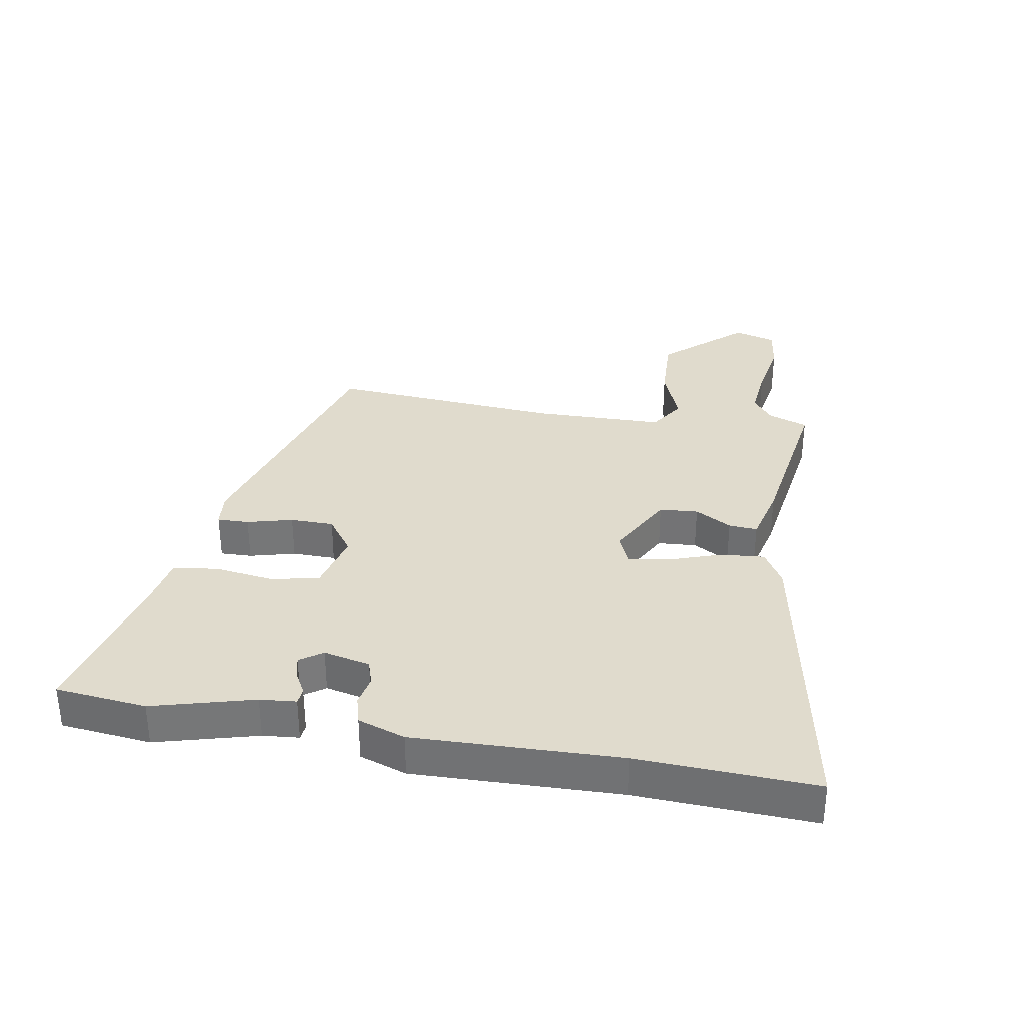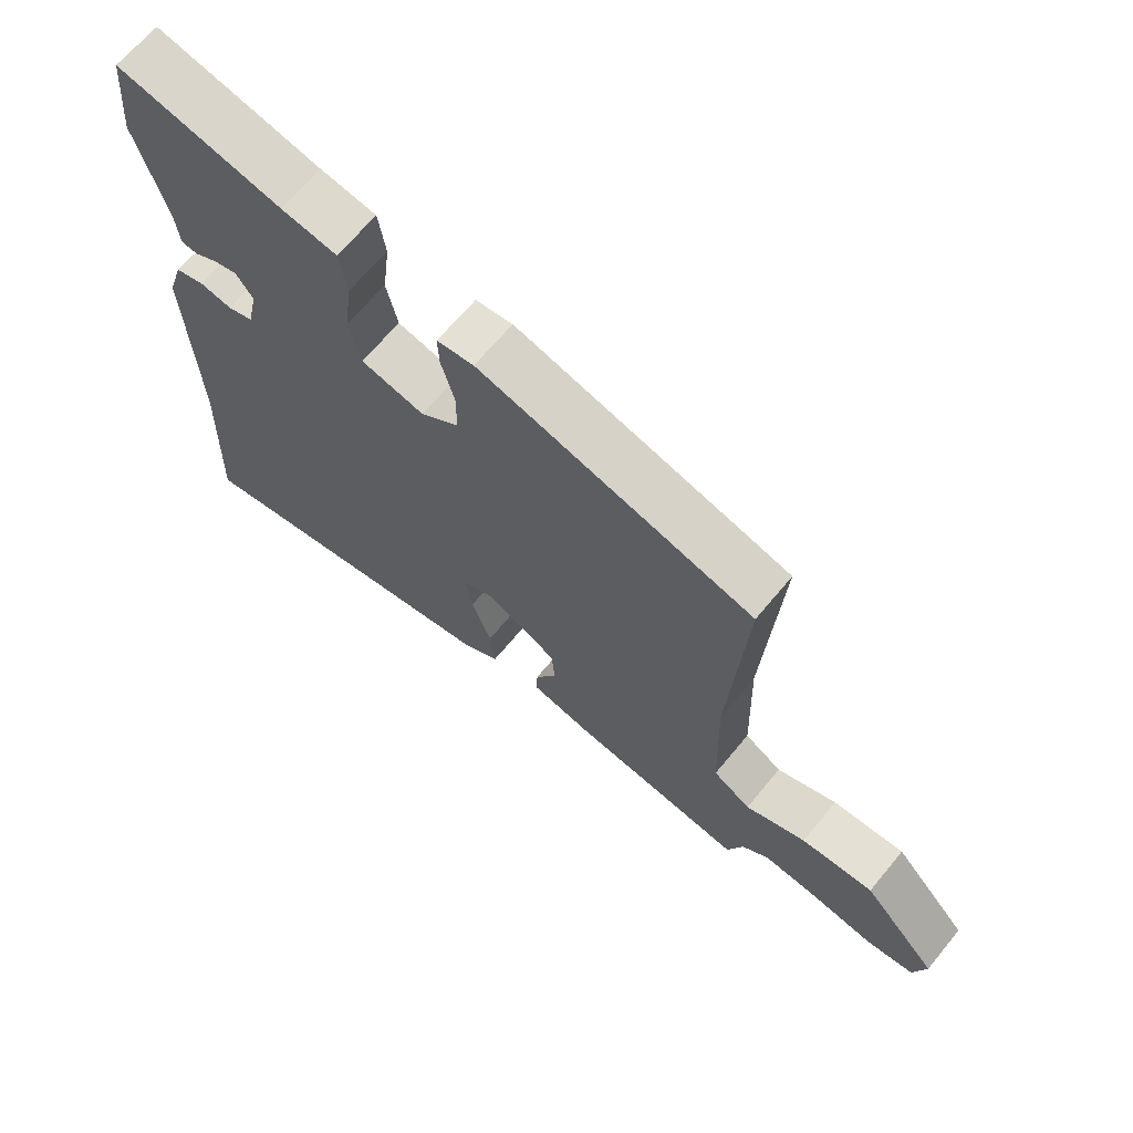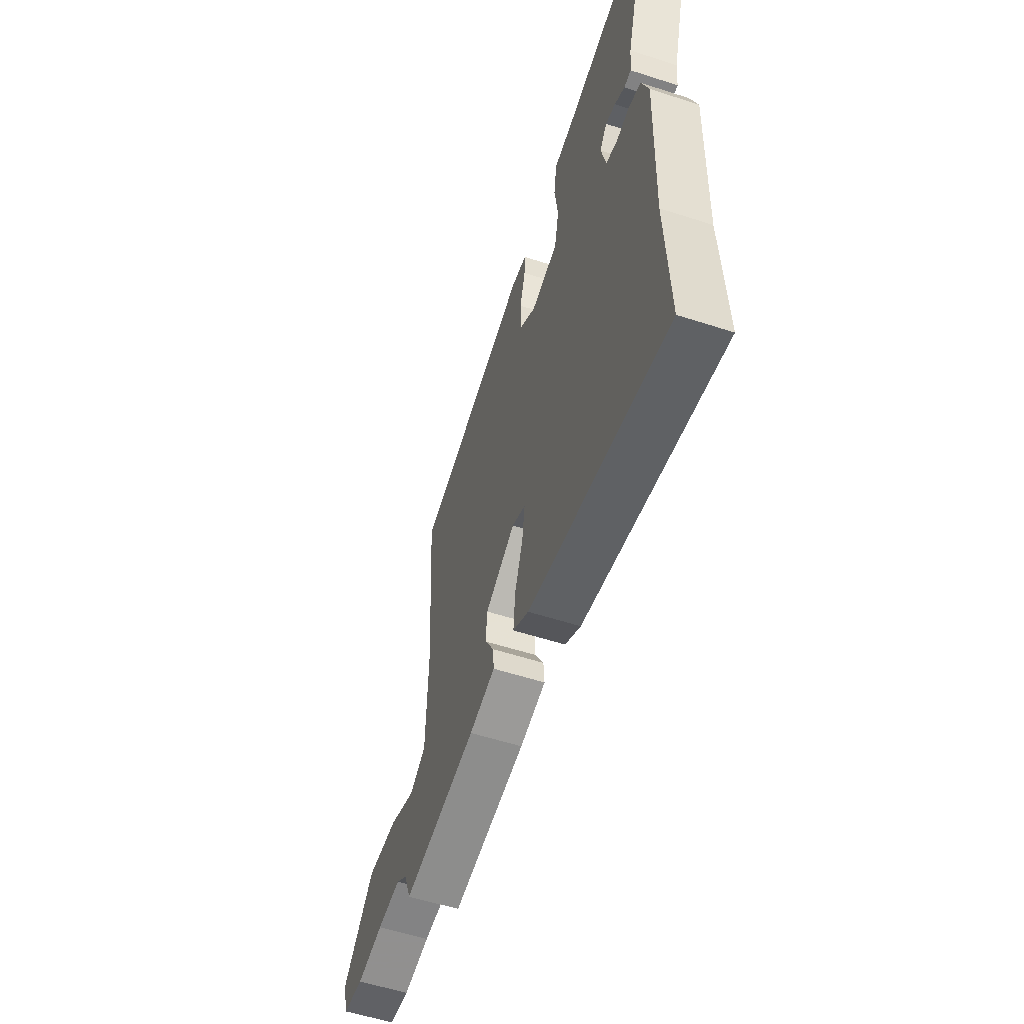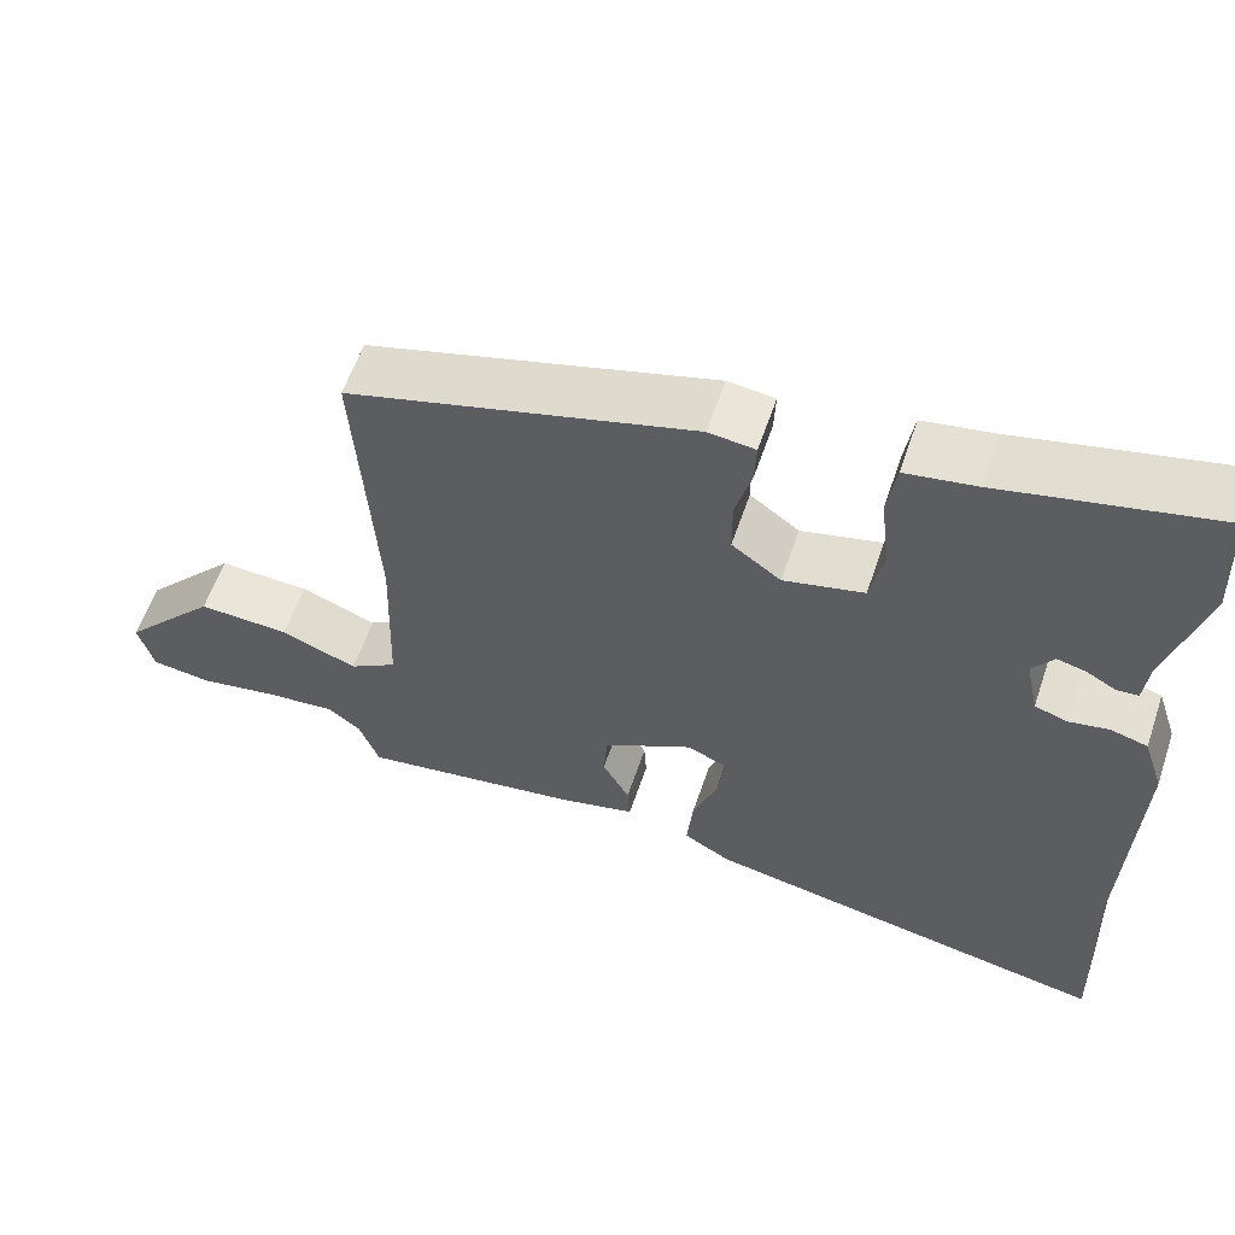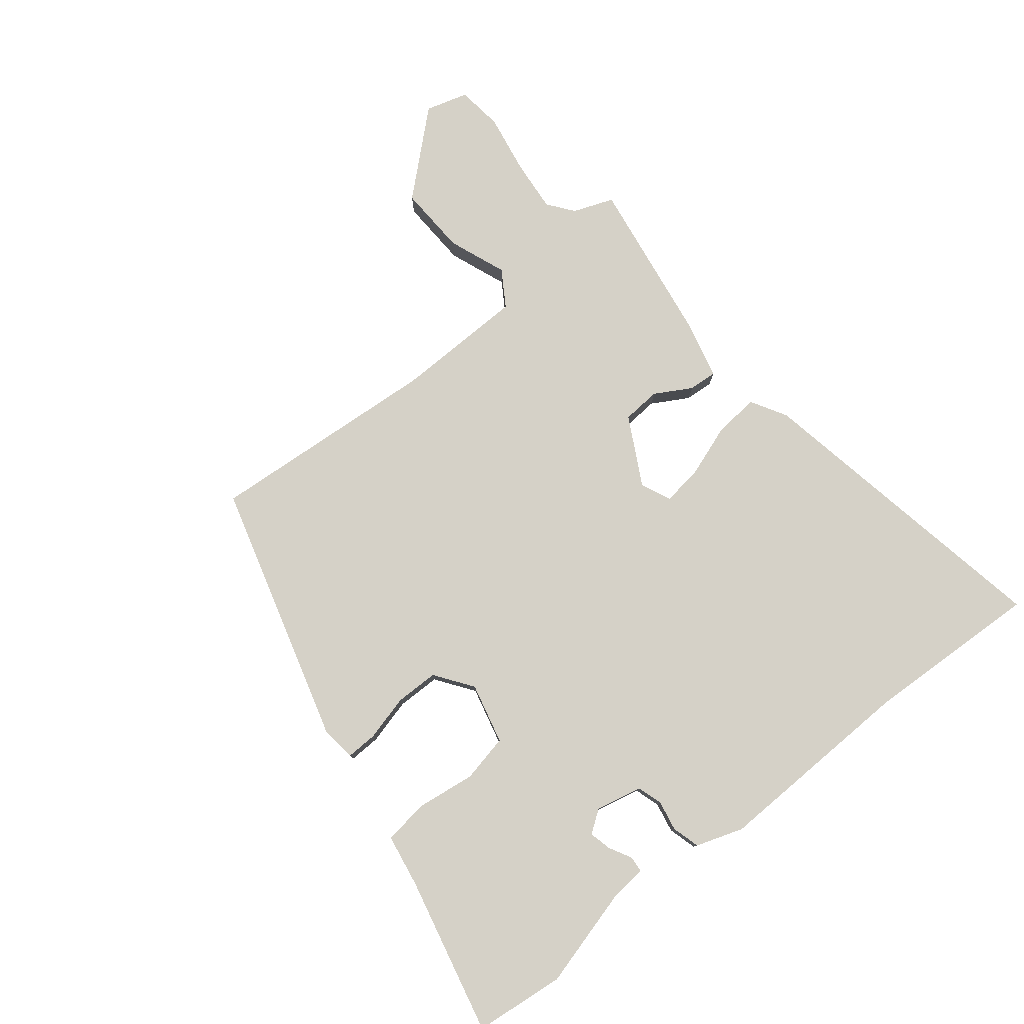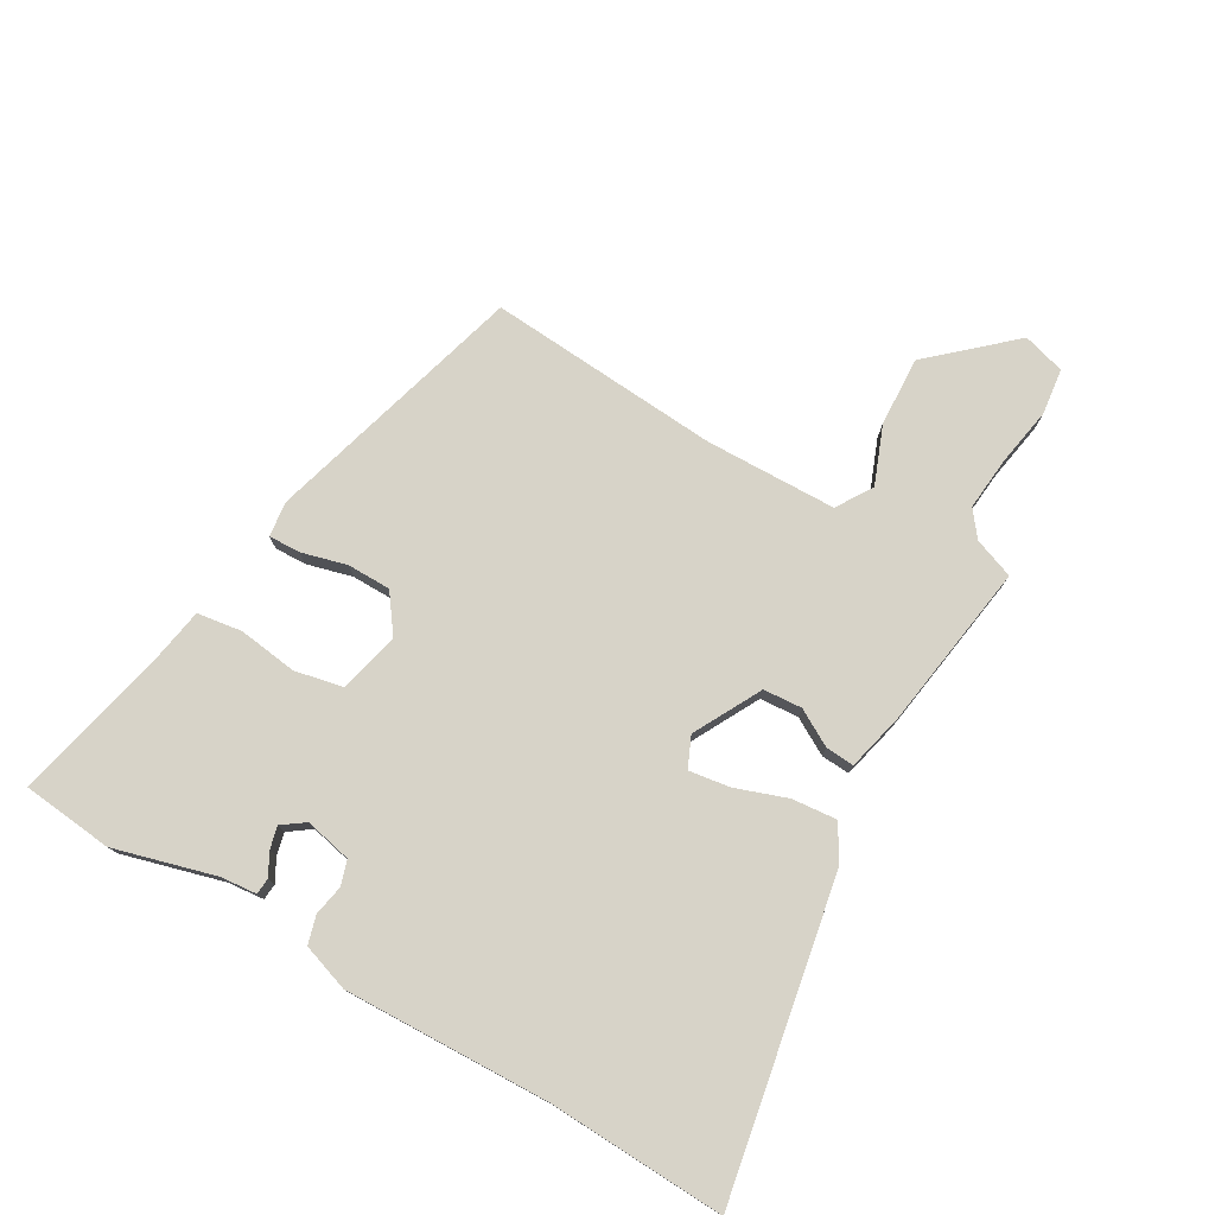
<metadata>
{"format":"obj","ext":"obj","renderer":"f3d","projection":"perspective","resolution":1024,"background":"white","views":[{"elev":33.3,"azim":100.5,"up":"+Y"},{"elev":66.7,"azim":-140.4,"up":"+Z"},{"elev":-56.5,"azim":71.3,"up":"+Z"},{"elev":58.6,"azim":18.6,"up":"+Z"},{"elev":78.9,"azim":51.9,"up":"+Y"},{"elev":76.6,"azim":120.5,"up":"+Y"}]}
</metadata>
<code>
v -0.477 0.07 0.365
v -0.055 0.07 0.481
v 0.002 0.07 0.474
v 0 0.07 0.423
v -0.02 0.07 0.35
v -0.02 0.07 0.28
v 0.04 0.07 0.236
v 0.138 0.07 0.259
v 0.155 0.07 0.336
v 0.143 0.07 0.431
v 0.154 0.07 0.503
v 0.24 0.07 0.517
v 0.493 0.07 0.573
v 0.507 0.07 0.427
v 0.461 0.07 0.265
v 0.455 0.07 0.207
v 0.429 0.07 0.205
v 0.393 0.07 0.225
v 0.357 0.07 0.234
v 0.331 0.07 0.198
v 0.347 0.07 0.123
v 0.387 0.07 0.11
v 0.436 0.07 0.119
v 0.481 0.07 0.106
v 0.506 0.07 0.03
v 0.493 0.07 -0.3
v 0.503 0.07 -0.584
v 0.001 0.07 -0.486
v -0.056 0.07 -0.452
v -0.049 0.07 -0.38
v -0.019 0.07 -0.297
v -0.009 0.07 -0.231
v -0.058 0.07 -0.209
v -0.167 0.07 -0.266
v -0.172 0.07 -0.328
v -0.139 0.07 -0.387
v -0.136 0.07 -0.433
v -0.23 0.07 -0.455
v -0.498 0.07 -0.493
v -0.522 0.07 -0.428
v -0.563 0.07 -0.396
v -0.648 0.07 -0.403
v -0.744 0.07 -0.419
v -0.818 0.07 -0.409
v -0.837 0.07 -0.341
v -0.721 0.07 -0.214
v -0.609 0.07 -0.22
v -0.516 0.07 -0.257
v -0.458 0.07 -0.221
v -0.452 0.07 -0.01
v -0.477 0 0.365
v -0.055 0 0.481
v 0.002 0 0.474
v 0 0 0.423
v -0.02 0 0.35
v -0.02 0 0.28
v 0.04 0 0.236
v 0.138 0 0.259
v 0.155 0 0.336
v 0.143 0 0.431
v 0.154 0 0.503
v 0.24 0 0.517
v 0.493 0 0.573
v 0.507 0 0.427
v 0.461 0 0.265
v 0.455 0 0.207
v 0.429 0 0.205
v 0.393 0 0.225
v 0.357 0 0.234
v 0.331 0 0.198
v 0.347 0 0.123
v 0.387 0 0.11
v 0.436 0 0.119
v 0.481 0 0.106
v 0.506 0 0.03
v 0.493 0 -0.3
v 0.503 0 -0.584
v 0.001 0 -0.486
v -0.056 0 -0.452
v -0.049 0 -0.38
v -0.019 0 -0.297
v -0.009 0 -0.231
v -0.058 0 -0.209
v -0.167 0 -0.266
v -0.172 0 -0.328
v -0.139 0 -0.387
v -0.136 0 -0.433
v -0.23 0 -0.455
v -0.498 0 -0.493
v -0.522 0 -0.428
v -0.563 0 -0.396
v -0.648 0 -0.403
v -0.744 0 -0.419
v -0.818 0 -0.409
v -0.837 0 -0.341
v -0.721 0 -0.214
v -0.609 0 -0.22
v -0.516 0 -0.257
v -0.458 0 -0.221
v -0.452 0 -0.01
f 45 46 47 48
f 43 44 45 48
f 42 43 48 49
f 41 42 49
f 40 41 49
f 39 40 49
f 38 39 49
f 35 36 37 38
f 34 35 38 49
f 33 34 49 50
f 28 29 30 31
f 26 27 28 31
f 26 31 32
f 22 23 24 25
f 21 22 25 26
f 15 16 17 18
f 15 18 19
f 12 13 14 15
f 12 15 19
f 9 10 11 12
f 8 9 12 19
f 7 8 19 20
f 2 3 4 5
f 2 5 6
f 1 2 6
f 50 1 6 7
f 21 26 32 33
f 21 33 50
f 7 20 21 50
f 98 97 96 95
f 98 95 94 93
f 99 98 93 92
f 99 92 91
f 99 91 90
f 99 90 89
f 99 89 88
f 88 87 86 85
f 99 88 85 84
f 100 99 84 83
f 81 80 79 78
f 81 78 77 76
f 82 81 76
f 75 74 73 72
f 76 75 72 71
f 68 67 66 65
f 69 68 65
f 65 64 63 62
f 69 65 62
f 62 61 60 59
f 69 62 59 58
f 70 69 58 57
f 55 54 53 52
f 56 55 52
f 56 52 51
f 57 56 51 100
f 83 82 76 71
f 100 83 71
f 100 71 70 57
f 1 51 52 2
f 2 52 53 3
f 3 53 54 4
f 4 54 55 5
f 5 55 56 6
f 6 56 57 7
f 7 57 58 8
f 8 58 59 9
f 9 59 60 10
f 10 60 61 11
f 11 61 62 12
f 12 62 63 13
f 13 63 64 14
f 14 64 65 15
f 15 65 66 16
f 16 66 67 17
f 17 67 68 18
f 18 68 69 19
f 19 69 70 20
f 20 70 71 21
f 21 71 72 22
f 22 72 73 23
f 23 73 74 24
f 24 74 75 25
f 25 75 76 26
f 26 76 77 27
f 27 77 78 28
f 28 78 79 29
f 29 79 80 30
f 30 80 81 31
f 31 81 82 32
f 32 82 83 33
f 33 83 84 34
f 34 84 85 35
f 35 85 86 36
f 36 86 87 37
f 37 87 88 38
f 38 88 89 39
f 39 89 90 40
f 40 90 91 41
f 41 91 92 42
f 42 92 93 43
f 43 93 94 44
f 44 94 95 45
f 45 95 96 46
f 46 96 97 47
f 47 97 98 48
f 48 98 99 49
f 49 99 100 50
f 50 100 51 1

</code>
